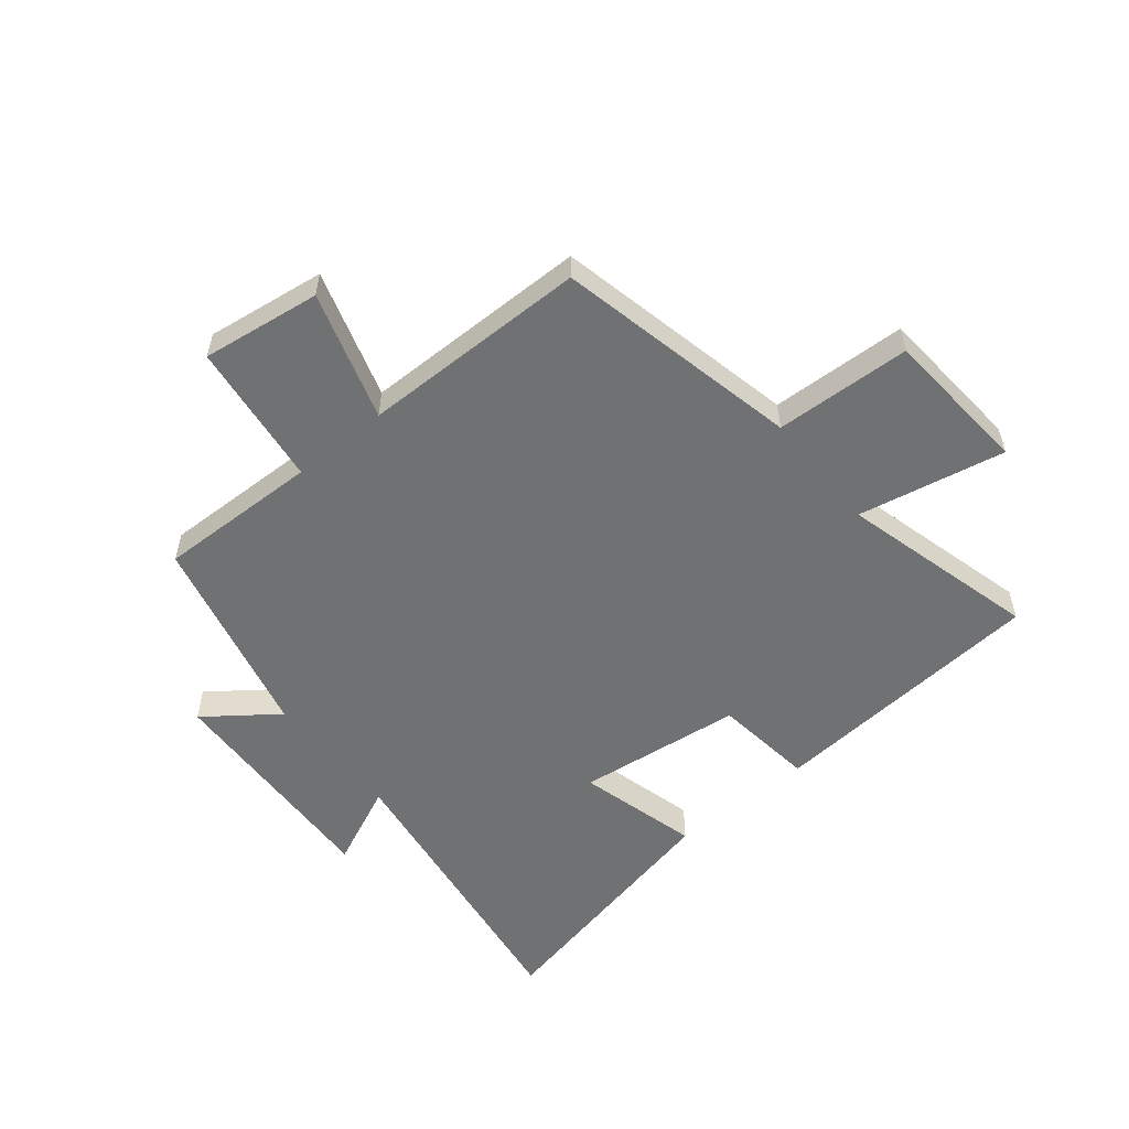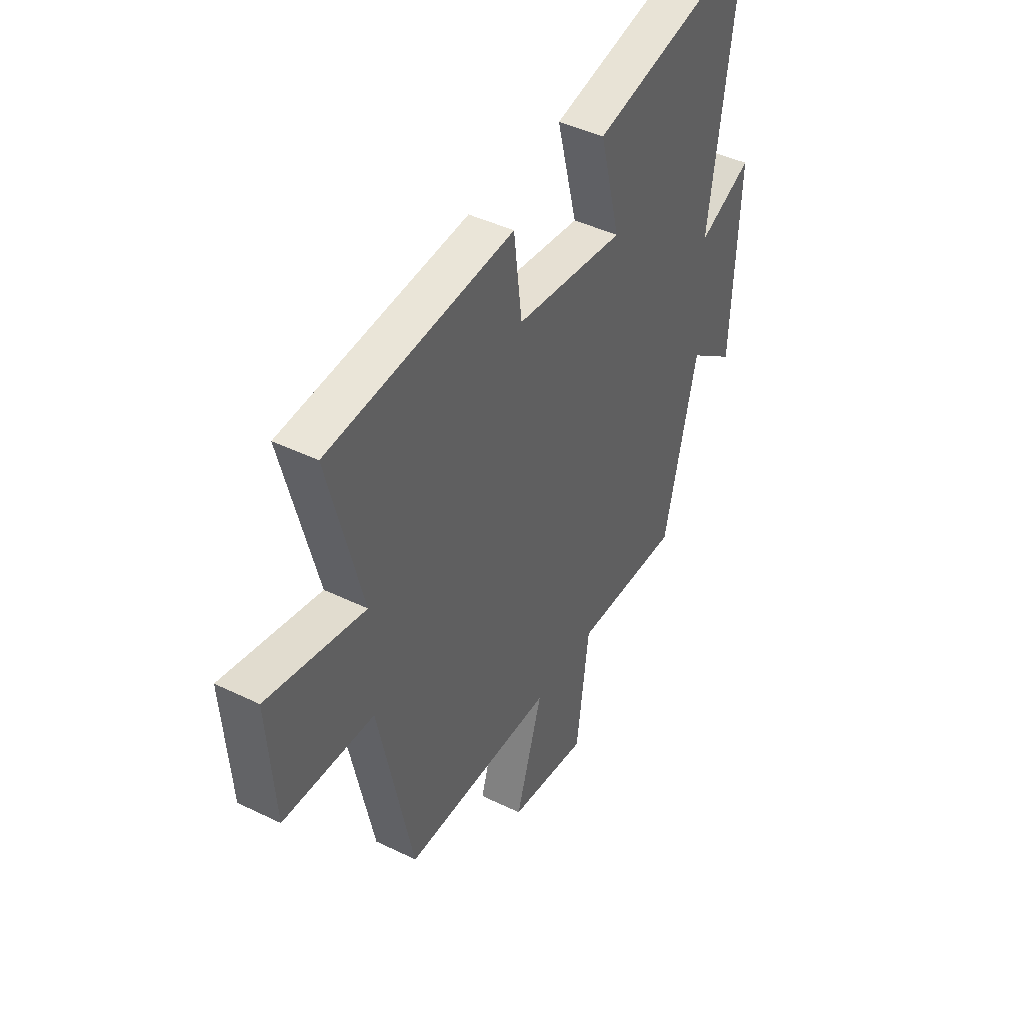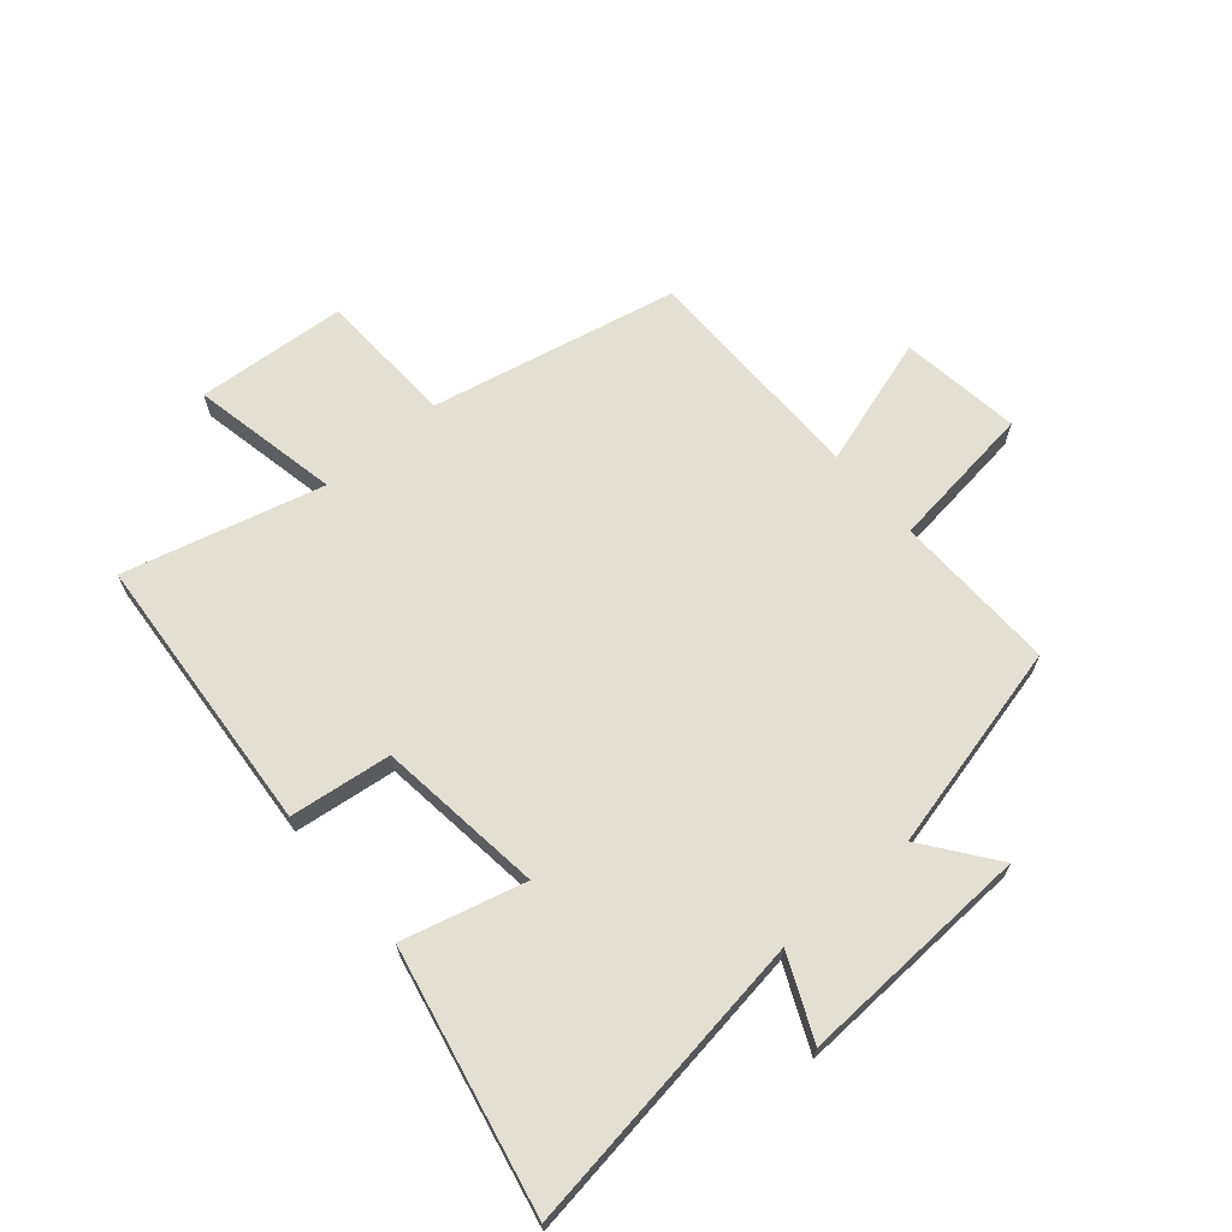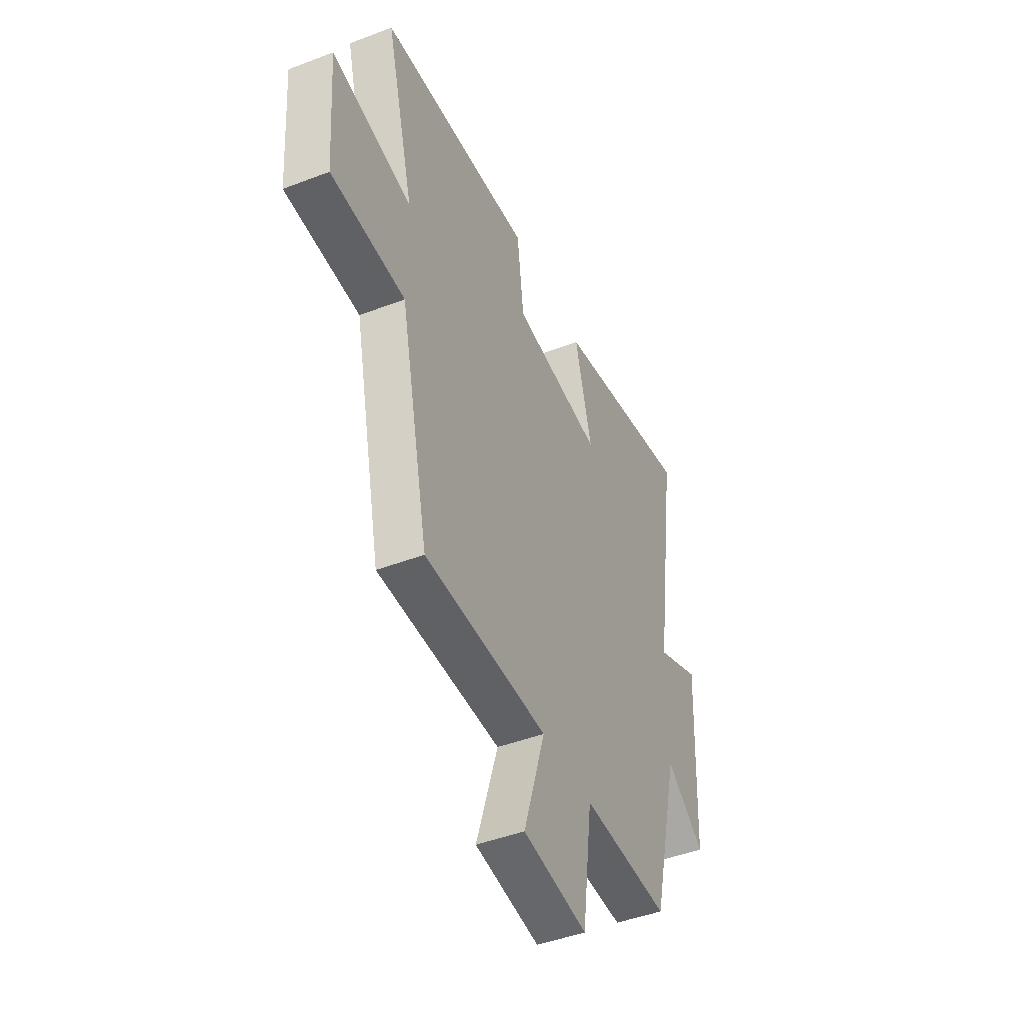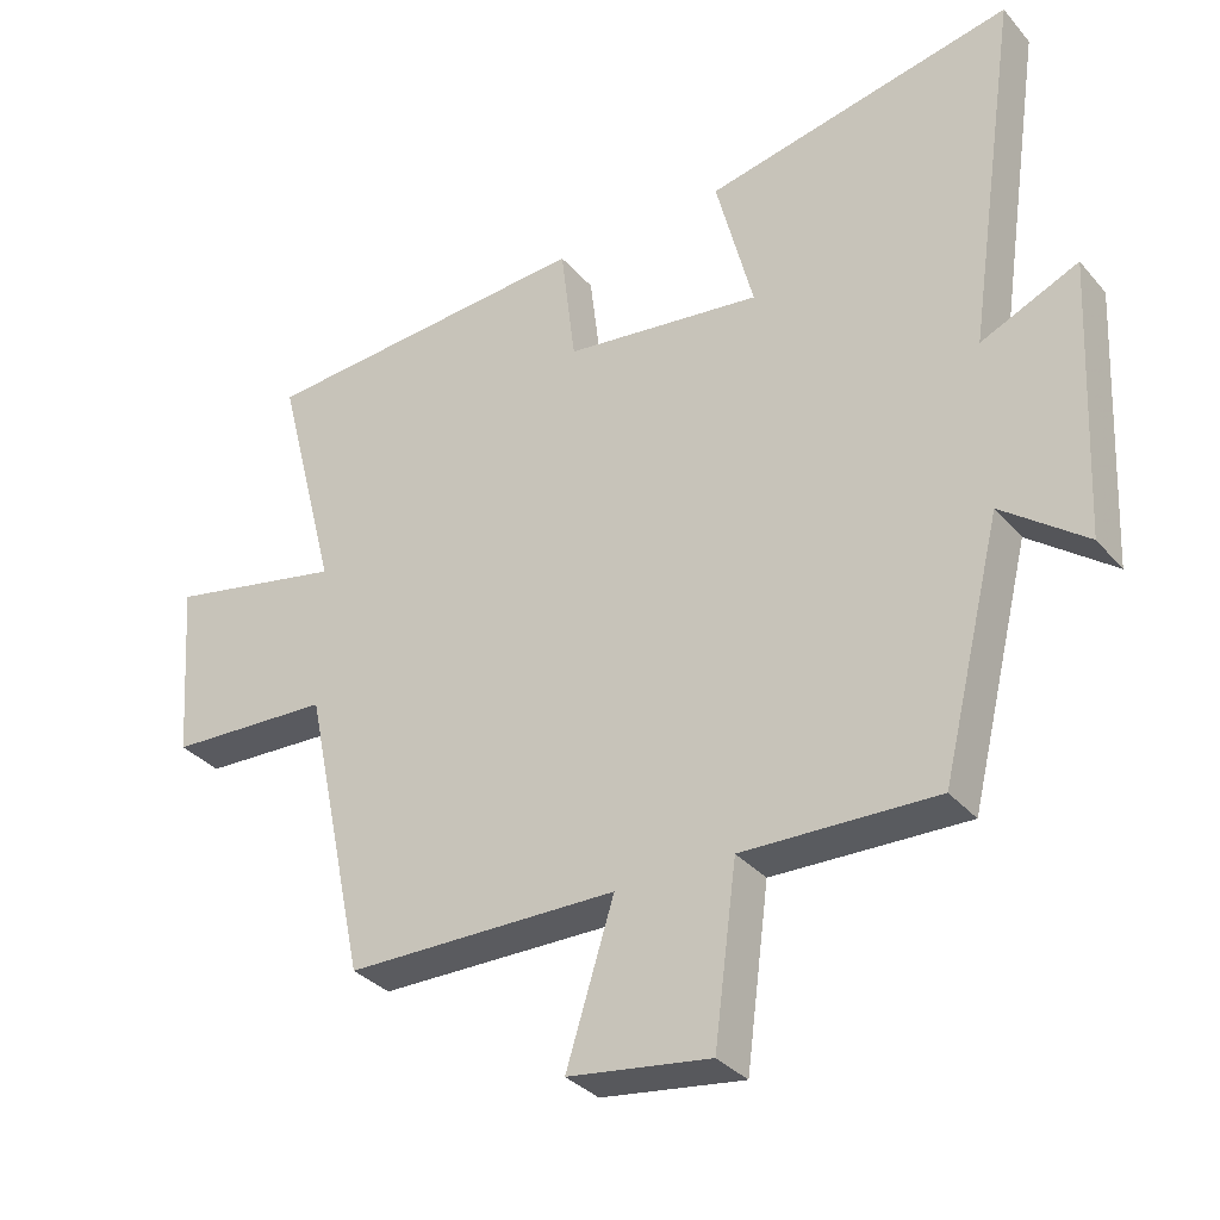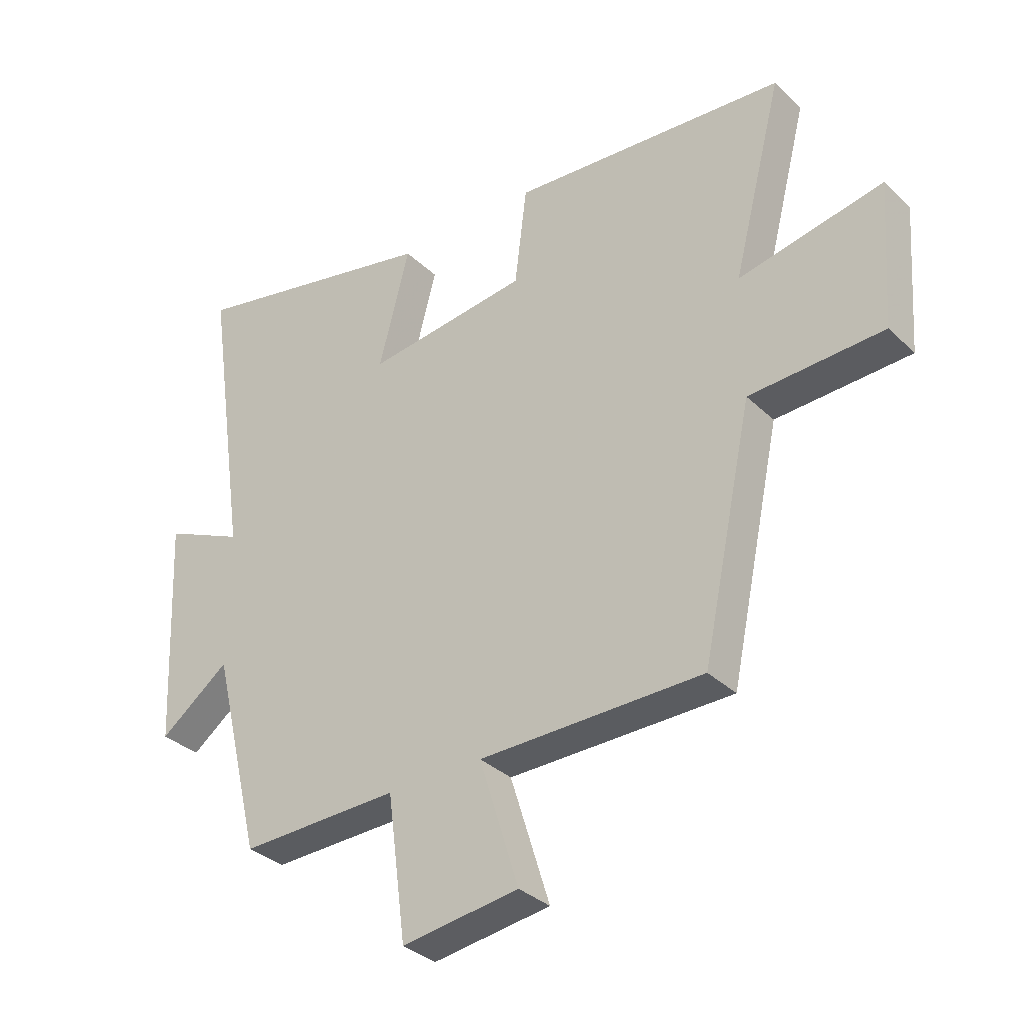
<metadata>
{"format":"obj","ext":"obj","renderer":"f3d","projection":"perspective","resolution":1024,"background":"white","views":[{"elev":-55.1,"azim":-140.7,"up":"+Y"},{"elev":43.5,"azim":-60.1,"up":"+Z"},{"elev":66.8,"azim":49.5,"up":"+Y"},{"elev":-45.2,"azim":-66.1,"up":"+Z"},{"elev":-33.2,"azim":33.8,"up":"+Z"},{"elev":-33.6,"azim":-141.9,"up":"+Z"}]}
</metadata>
<code>
v 0.415 0.07 -0.507
v 0.14 0.07 -0.5
v 0.108 0.07 -0.746
v -0.094 0.07 -0.718
v -0.026 0.07 -0.5
v -0.412 0.07 -0.497
v -0.5 0.07 -0.083
v -0.731 0.07 -0.073
v -0.749 0.07 0.179
v -0.5 0.07 0.129
v -0.586 0.07 0.463
v -0.111 0.07 0.5
v -0.09 0.07 0.329
v 0.19 0.07 0.295
v 0.137 0.07 0.5
v 0.574 0.07 0.593
v 0.5 0.07 0.084
v 0.638 0.07 0.146
v 0.62 0.07 -0.248
v 0.5 0.07 -0.158
v 0.415 0 -0.507
v 0.14 0 -0.5
v 0.108 0 -0.746
v -0.094 0 -0.718
v -0.026 0 -0.5
v -0.412 0 -0.497
v -0.5 0 -0.083
v -0.731 0 -0.073
v -0.749 0 0.179
v -0.5 0 0.129
v -0.586 0 0.463
v -0.111 0 0.5
v -0.09 0 0.329
v 0.19 0 0.295
v 0.137 0 0.5
v 0.574 0 0.593
v 0.5 0 0.084
v 0.638 0 0.146
v 0.62 0 -0.248
v 0.5 0 -0.158
f 17 18 19 20
f 17 20 1 2
f 14 15 16 17
f 13 14 17 2
f 10 11 12 13
f 10 13 2
f 7 8 9 10
f 5 6 7 10
f 5 10 2
f 2 3 4 5
f 40 39 38 37
f 22 21 40 37
f 37 36 35 34
f 22 37 34 33
f 33 32 31 30
f 22 33 30
f 30 29 28 27
f 30 27 26 25
f 22 30 25
f 25 24 23 22
f 1 21 22 2
f 2 22 23 3
f 3 23 24 4
f 4 24 25 5
f 5 25 26 6
f 6 26 27 7
f 7 27 28 8
f 8 28 29 9
f 9 29 30 10
f 10 30 31 11
f 11 31 32 12
f 12 32 33 13
f 13 33 34 14
f 14 34 35 15
f 15 35 36 16
f 16 36 37 17
f 17 37 38 18
f 18 38 39 19
f 19 39 40 20
f 20 40 21 1

</code>
